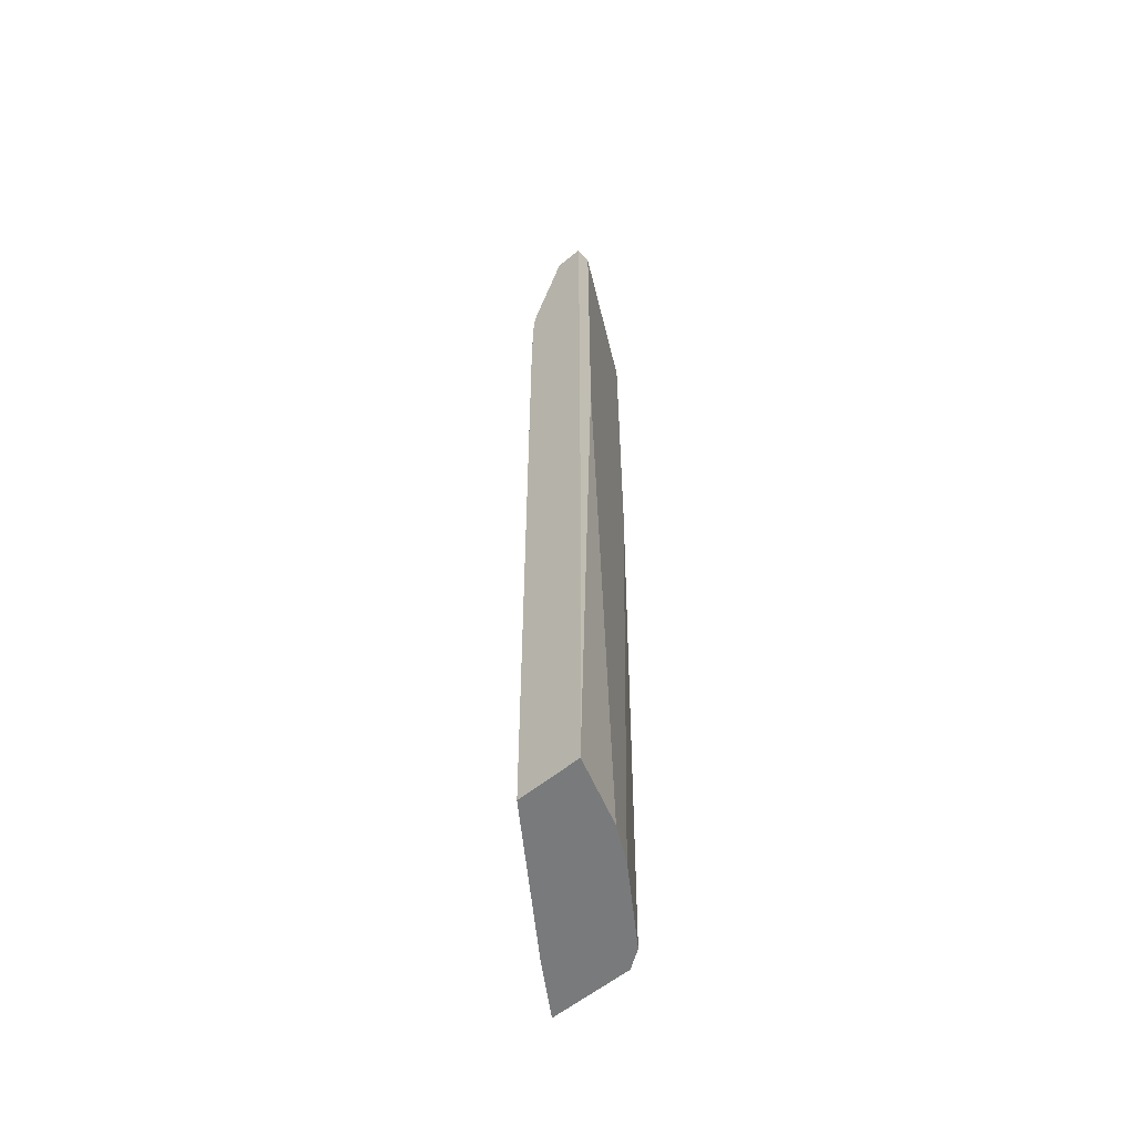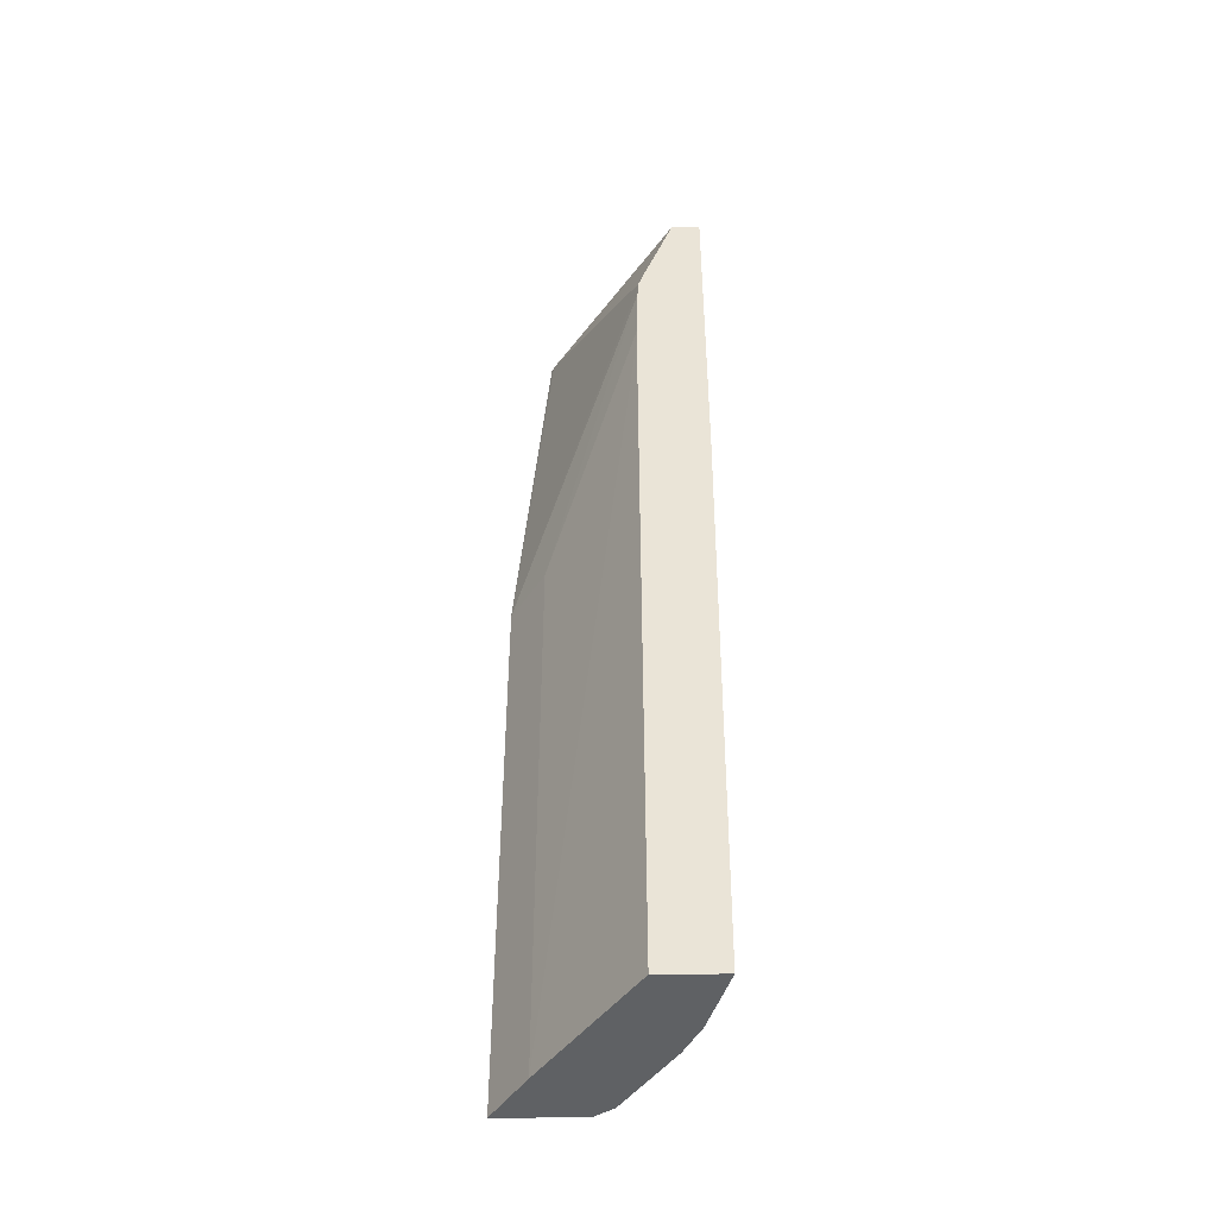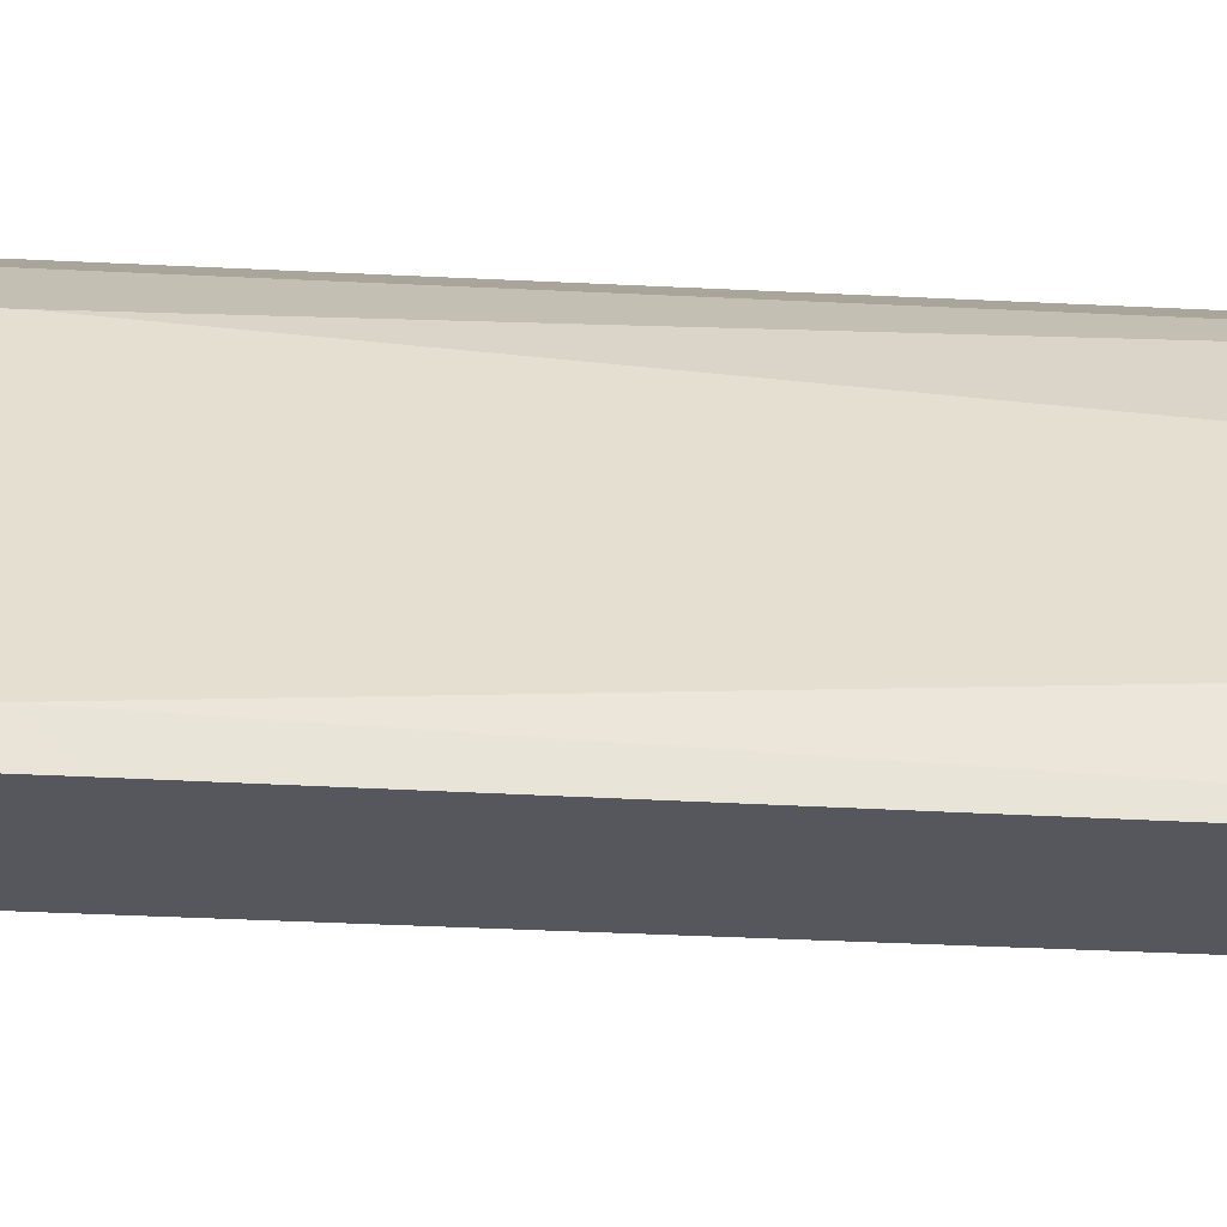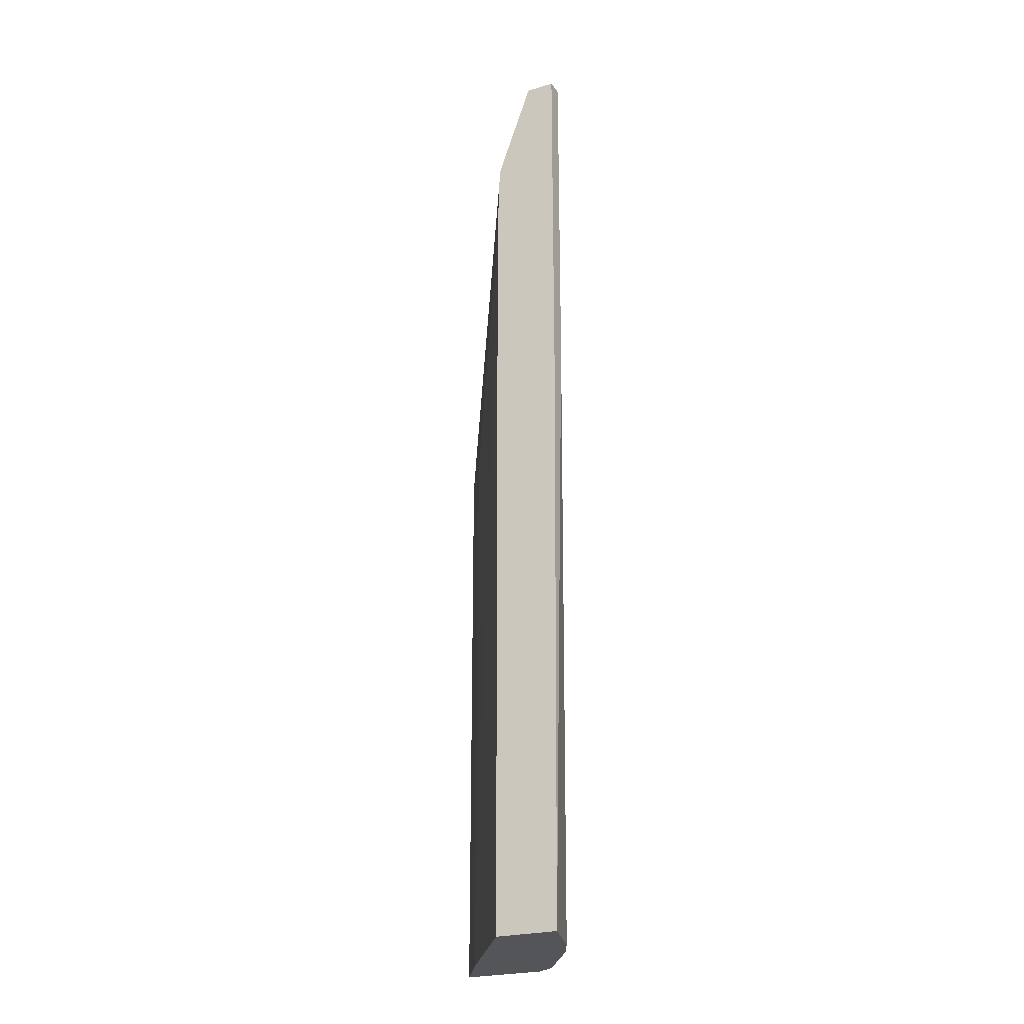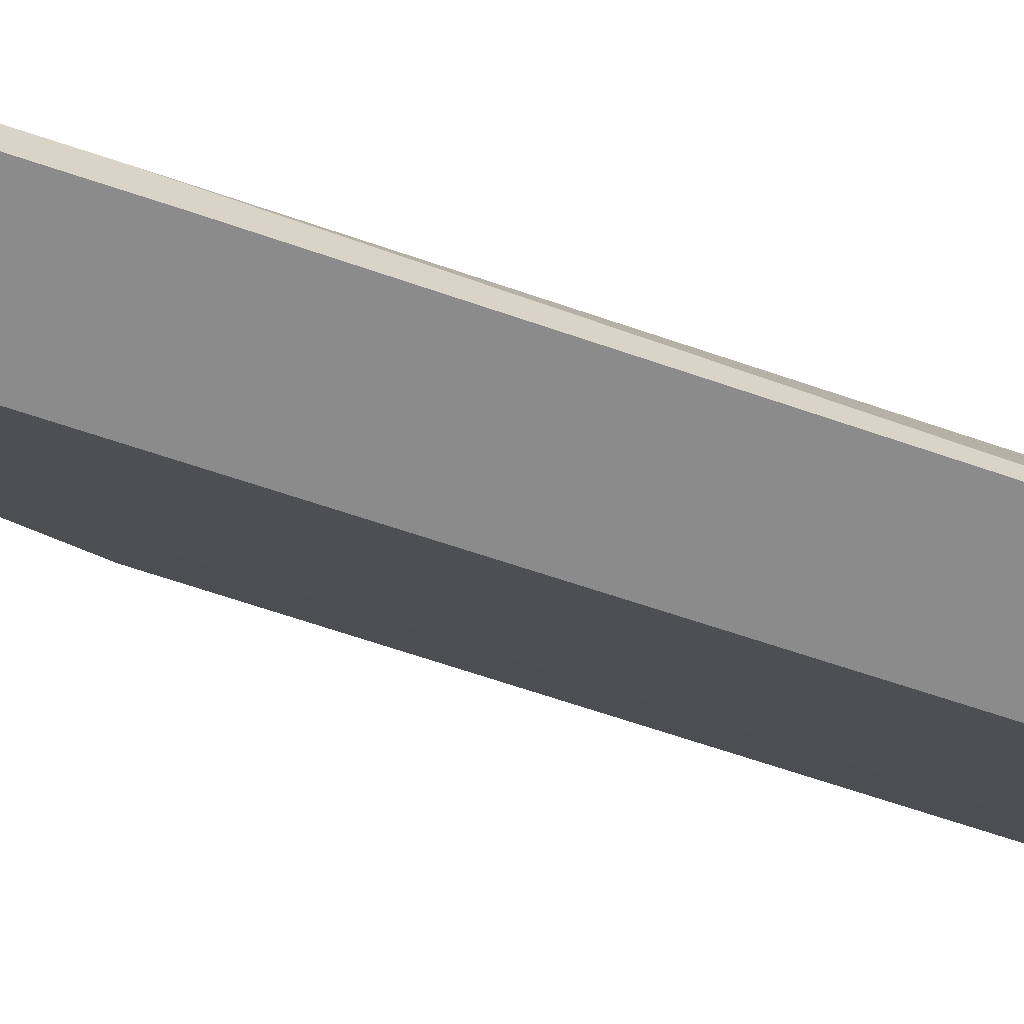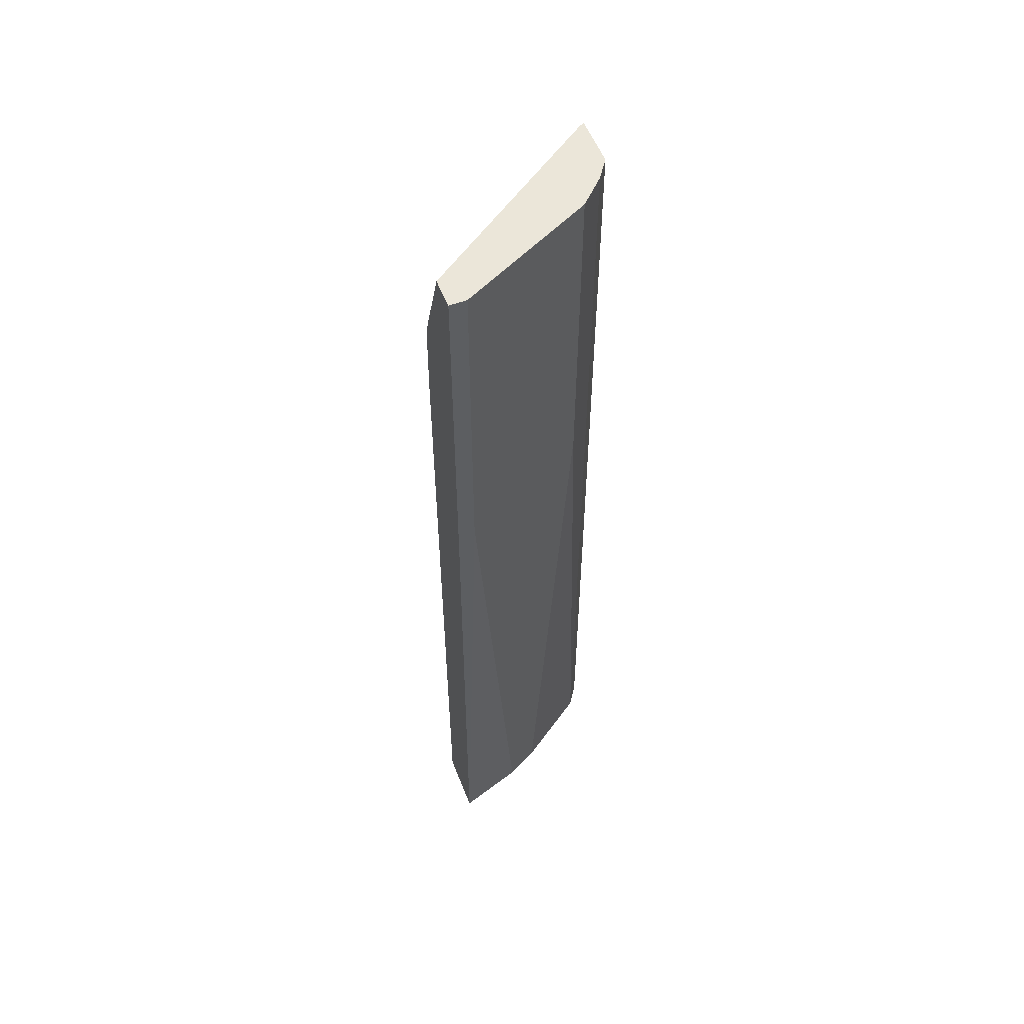
<metadata>
{"format":"obj","ext":"obj","renderer":"f3d","projection":"perspective","resolution":1024,"background":"white","views":[{"elev":-58.0,"azim":-139.7,"up":"+Y"},{"elev":-45.8,"azim":-179.3,"up":"+Y"},{"elev":-27.5,"azim":-94.9,"up":"+Z"},{"elev":-24.2,"azim":-153.7,"up":"+Y"},{"elev":-63.9,"azim":-109.2,"up":"+Z"},{"elev":55.1,"azim":-111.3,"up":"+Y"}]}
</metadata>
<code>
v -0.4386 0.4829 0.1588
v -0.4386 0.4958 0.1716
v -0.4386 0.7552 0.1588
v -0.4355 0.02771 0.1588
v -0.4323 0.4958 0.1844
v -0.4285 0.7552 0.192
v -0.4386 0.7552 0.1716
v -0.4195 0.02771 0.2098
v -0.4167 0.02771 0.2155
v -0.4165 0.7552 0.1588
v -0.3879 0.02771 0.1588
v -0.3903 0.7552 0.2682
v -0.4132 0.02771 0.2225
v -0.3179 0.7552 0.2988
v -0.3939 0.6927 0.1588
v -0.3179 0.02771 0.2606
v -0.3871 0.6067 0.1588
v -0.3941 0.4958 0.2606
v -0.3878 0.4958 0.2733
v -0.3878 0.7552 0.2733
v -0.4068 0.02771 0.2352
v -0.3893 0.6786 0.1588
v -0.316 0.7552 0.3025
v -0.2913 0.4577 0.3025
v -0.2913 0.02771 0.3025
v -0.3179 0.4577 0.2606
v -0.3871 0.6174 0.1588
v -0.3687 0.02771 0.2924
v -0.3687 0.7552 0.2924
v -0.3882 0.6643 0.1588
v -0.3541 0.7552 0.3025
v -0.3541 0.02771 0.3025
v -0.3878 0.649 0.1588
f 14 24 22
f 13 21 19
f 14 23 24
f 14 22 15
f 13 19 18
f 12 13 18
f 6 9 13
f 12 18 19
f 11 17 16
f 10 14 15
f 6 13 12
f 16 17 27
f 12 19 20
f 16 27 26
f 28 32 31
f 16 24 25
f 19 21 28
f 19 28 29
f 19 29 20
f 22 24 30
f 23 31 32
f 23 32 25
f 23 25 24
f 24 26 30
f 26 27 33
f 26 33 30
f 5 9 6
f 28 31 29
f 16 26 24
f 4 9 8
f 4 13 9
f 1 7 3
f 1 2 7
f 4 21 13
f 1 3 10
f 1 10 15
f 1 15 22
f 1 22 30
f 1 30 33
f 1 33 27
f 1 27 17
f 1 11 4
f 1 4 2
f 2 5 6
f 2 6 7
f 2 4 8
f 1 17 11
f 2 9 5
f 4 28 21
f 2 8 9
f 4 25 32
f 4 16 25
f 4 11 16
f 3 14 10
f 3 23 14
f 4 32 28
f 3 29 31
f 3 20 29
f 3 12 20
f 3 6 12
f 3 7 6
f 3 31 23

</code>
